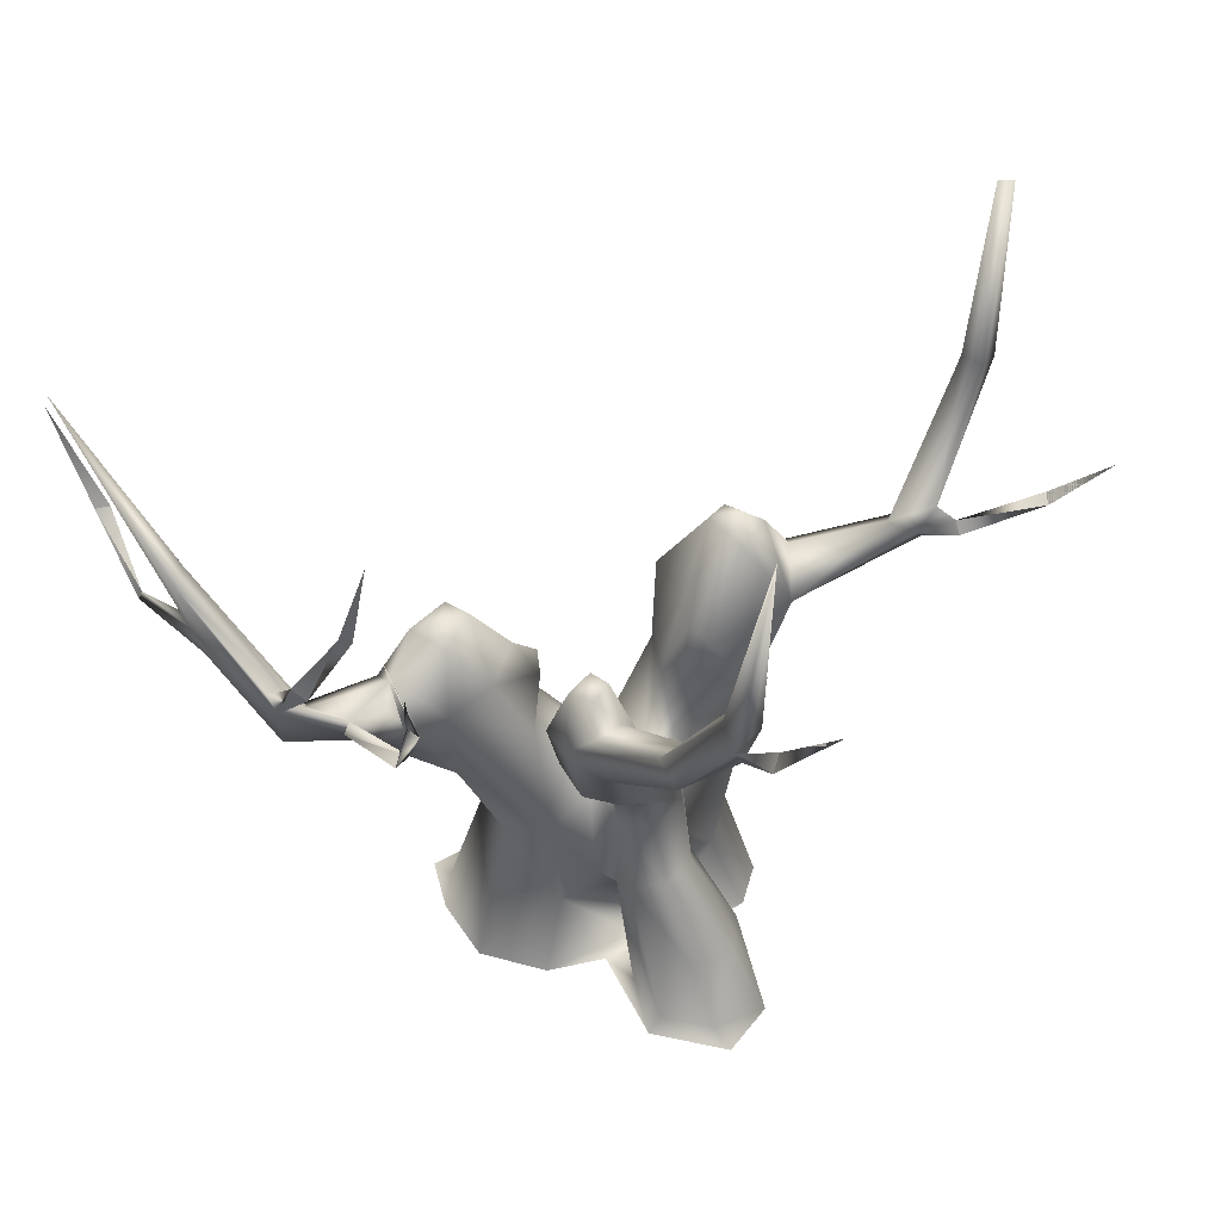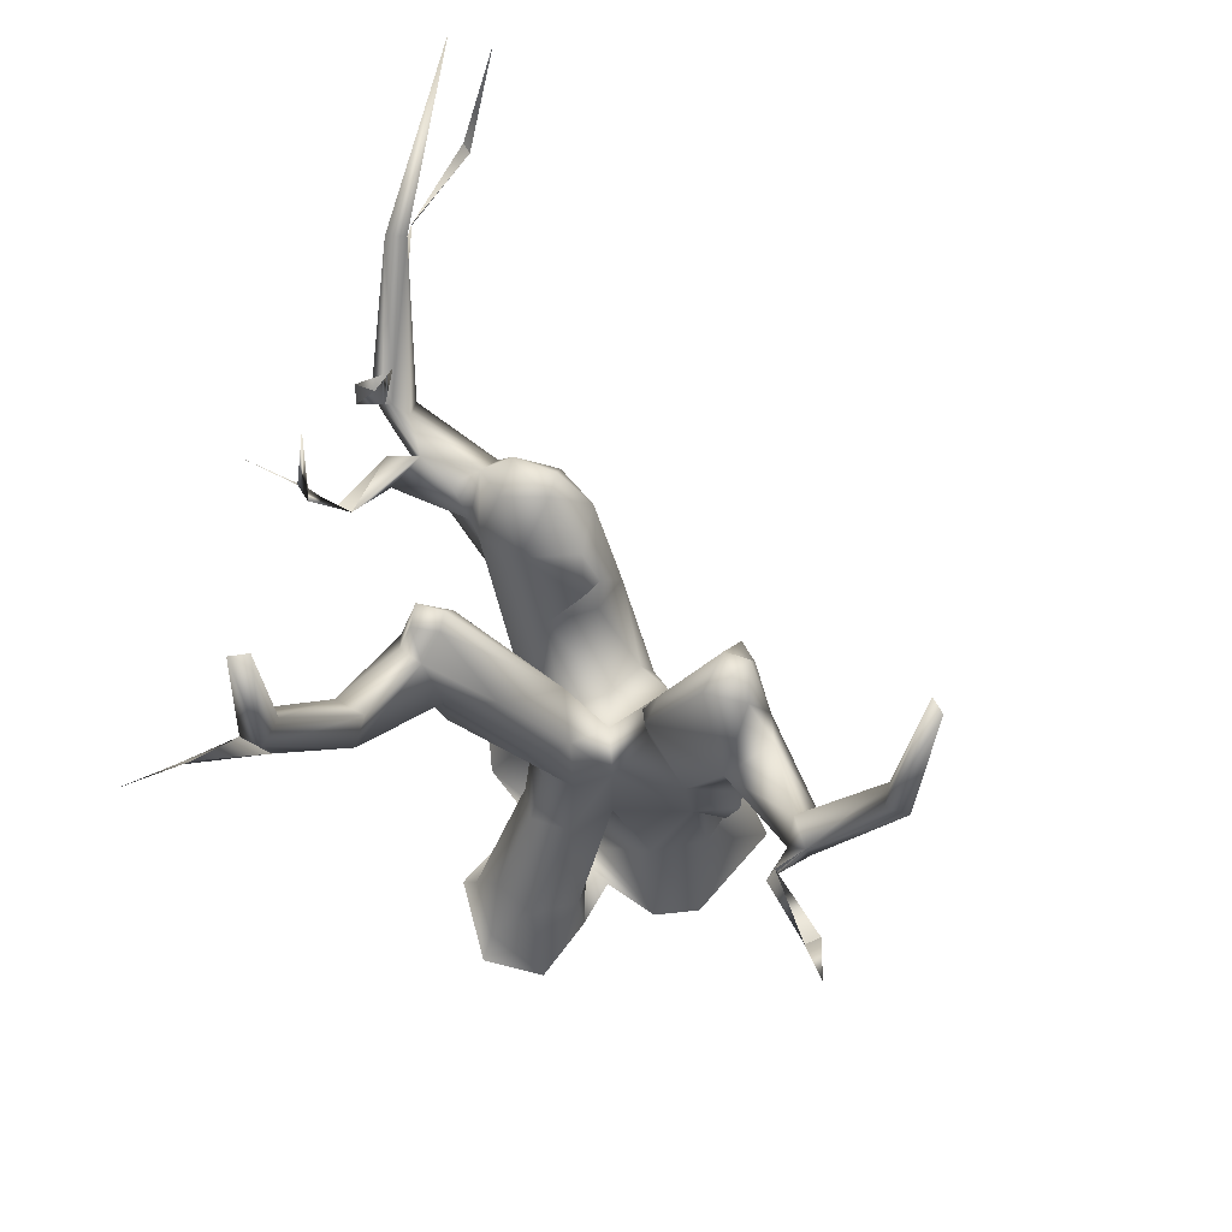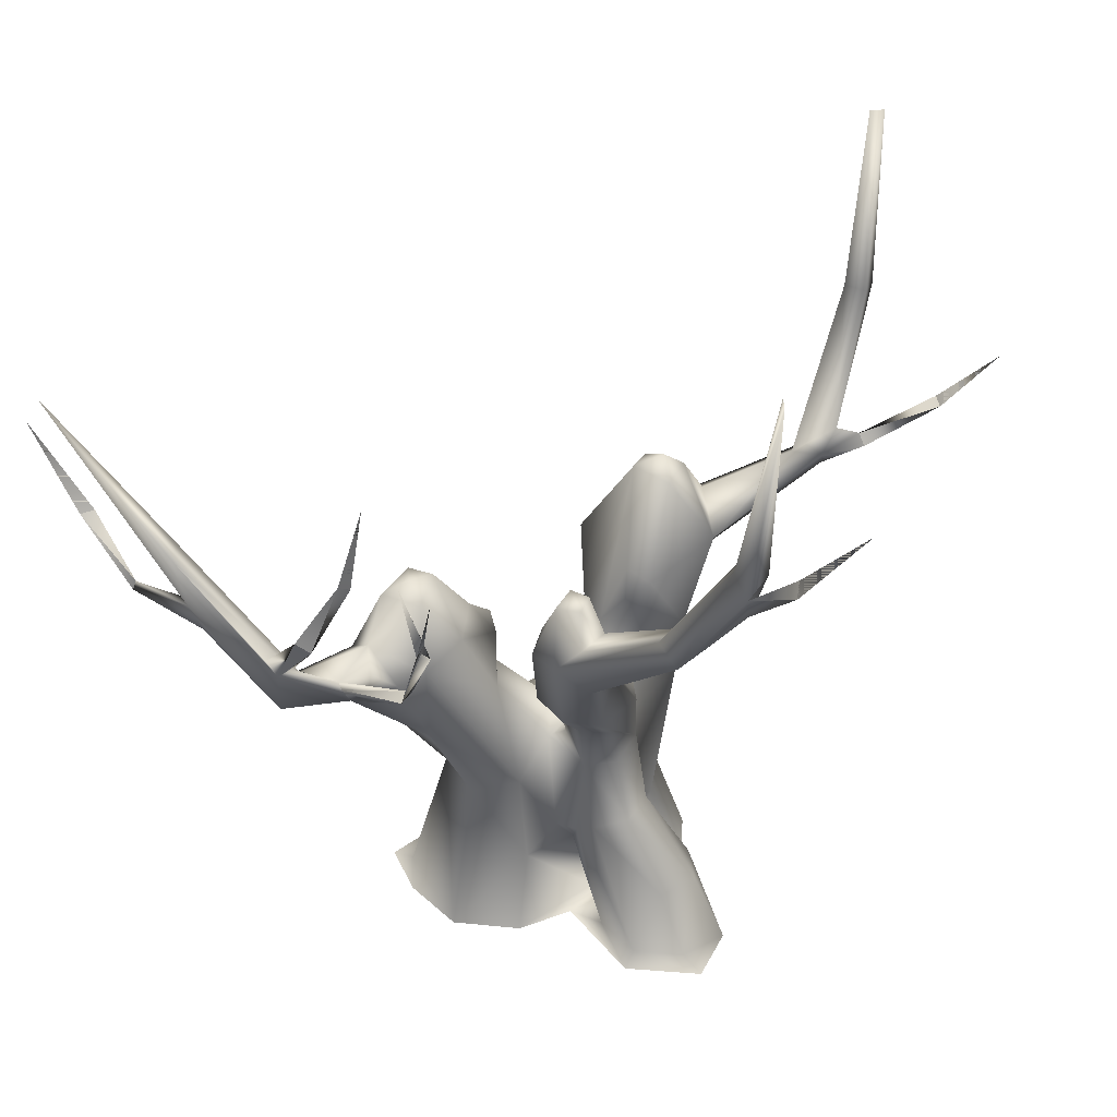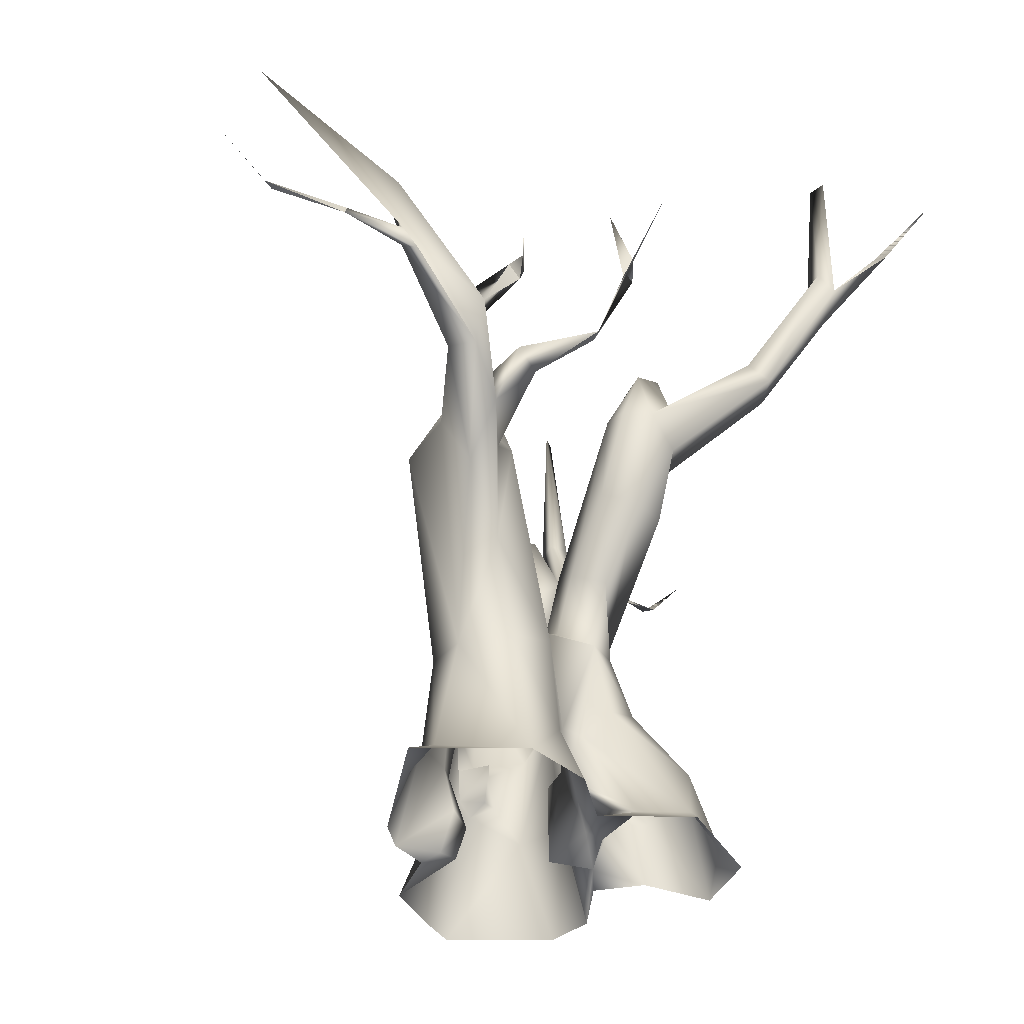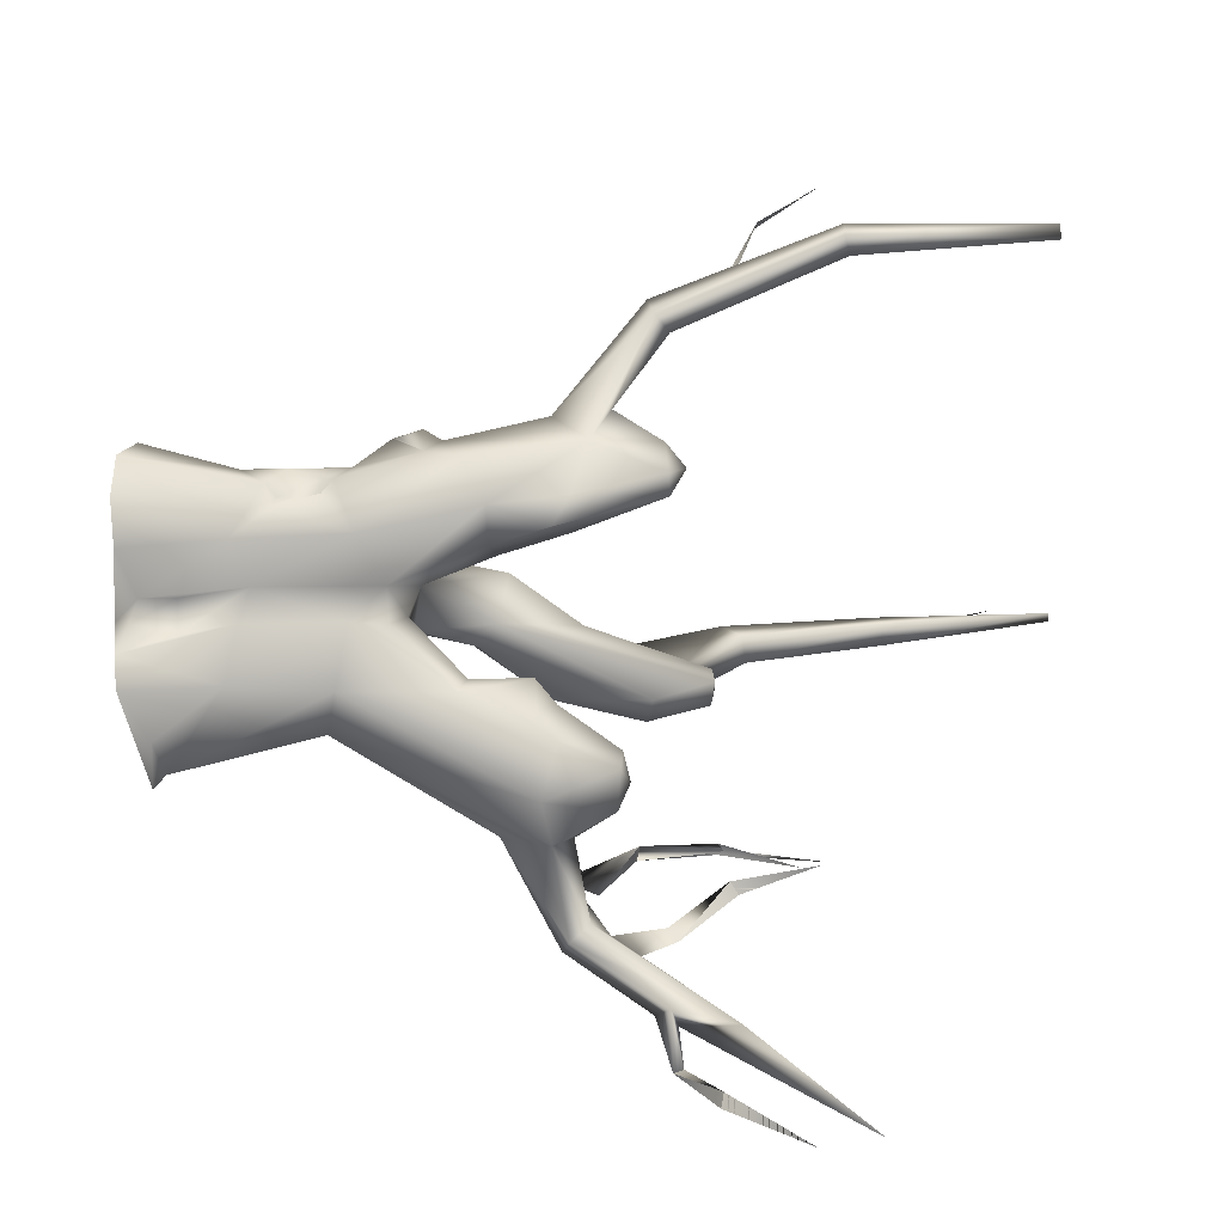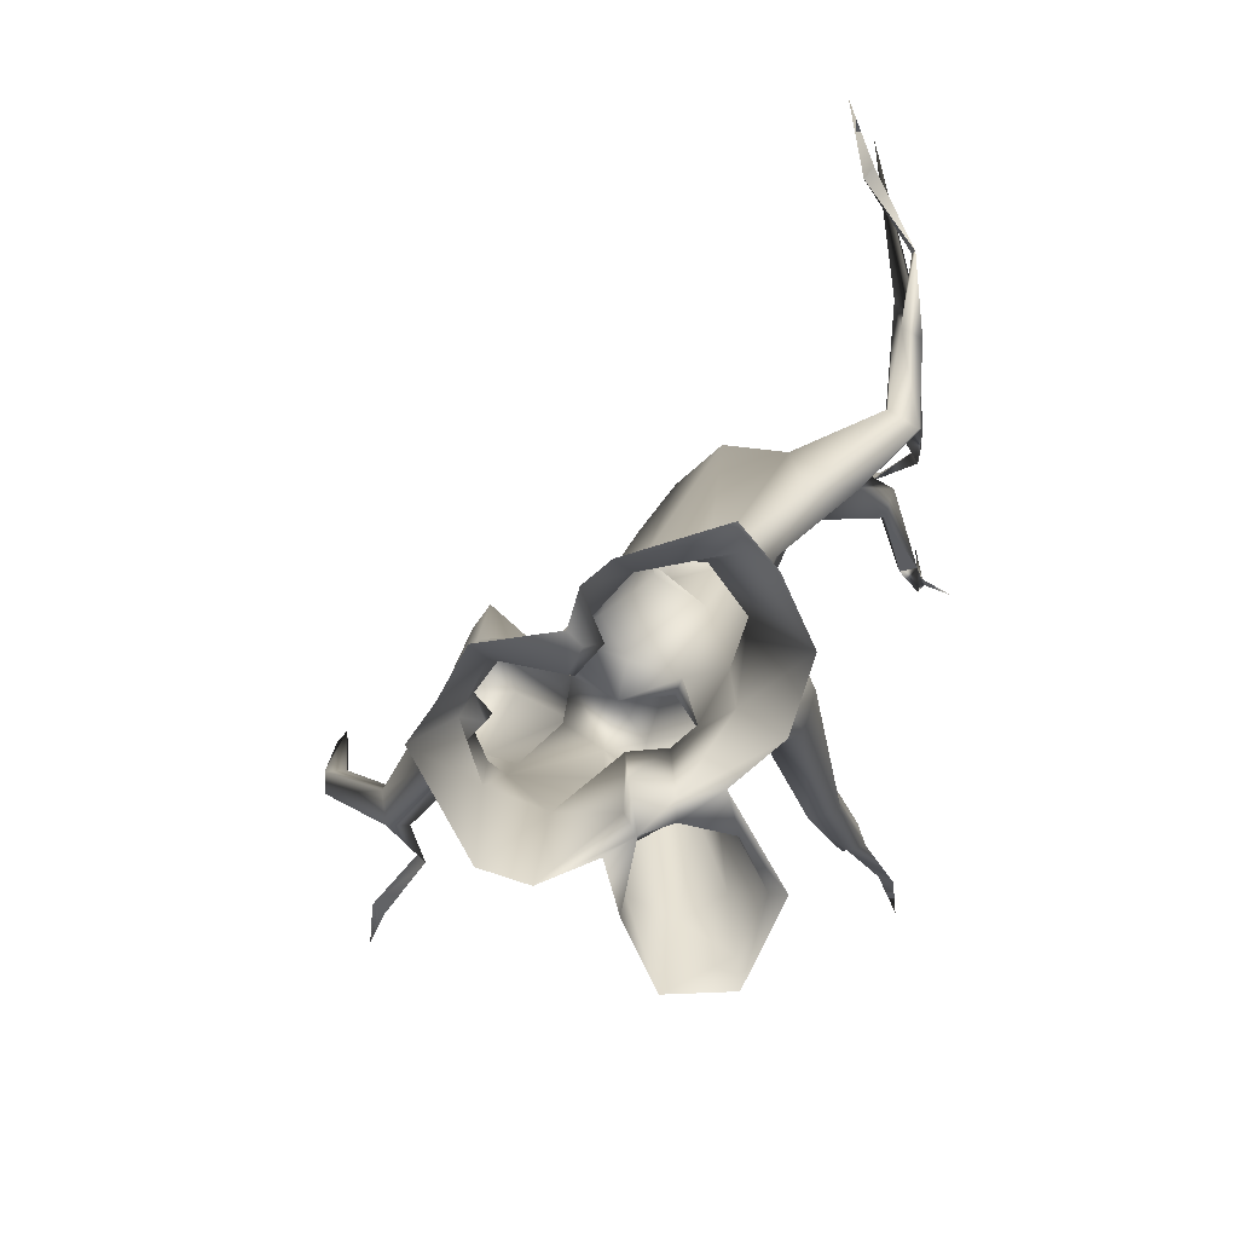
<metadata>
{"format":"obj","ext":"obj","renderer":"f3d","projection":"perspective","resolution":1024,"background":"white","views":[{"elev":49.2,"azim":-139.2,"up":"+Y"},{"elev":65.1,"azim":-70.8,"up":"+Y"},{"elev":41.4,"azim":-149.7,"up":"+Y"},{"elev":-39.4,"azim":159.4,"up":"+Y"},{"elev":30.4,"azim":91.8,"up":"+Z"},{"elev":-78.8,"azim":97.0,"up":"+Y"}]}
</metadata>
<code>
v  -112 -227.1 1477
v  269.8 2742 -88.05
v  -668.1 -46.49 -401.7
v  -593.5 3815 1185
v  878.1 3313 -1929
v  709.6 -191.4 320.9
v  -471.8 1867 238.2
v  -283.2 867.6 1063
v  944.3 39.9 -655.9
v  -1897 -197.6 -335
v  385.9 3369 -906.7
v  -727.6 1658 -292.2
v  -1216 3813 -867.8
v  95.15 2869 1066
v  166.7 -107.7 464
v  -956.5 -199.3 392.1
v  -799.2 1663 1285
v  -715.4 3533 -1077
v  -2637 5258 -1467
v  -803.3 2966 628
v  -1019 3046 1290
v  564 2942 -1368
v  498.8 1252 -461.3
v  159.8 1693 275.1
v  -1233 3273 -731.6
v  -500.5 529.6 195.6
v  -913 -235.4 1163
v  -244.4 1289 1238
v  -448.1 797.3 -270.7
v  104.2 -7.411 -1037
v  -891.6 4054 -812.2
v  902.4 2886 -1119
v  -1367 -71.07 -698.9
v  496.2 3387 -552.6
v  -755.7 3269 1570
v  -1634 3716 1925
v  -761.6 950.5 365.1
v  440.9 -184 1024
v  -658 4969 -2319
v  -126.8 3478 -1963
v  -218.7 4734 -2064
v  666.5 3043 -1643
v  -754 1686 367.3
v  272.1 174.3 229
v  -81.3 860.4 1109
v  -879.8 2748 -900.3
v  -2507 5429 -1437
v  941.5 2954 -2037
v  1606 3822 -2181
v  -1846 -233.1 157.8
v  563.6 1327 -53.05
v  -464.2 1802 -145.8
v  -973.7 1770 127.4
v  681.8 2495 -1200
v  -617.5 2775 549
v  -700.5 4.789 -87.45
v  -427.5 4100 -1999
v  -1560 3500 2077
v  -1639 4967 2504
v  -2004 3989 1881
v  764.4 2932 -313.5
v  -928.1 2488 98.47
v  -498.9 -154.5 182
v  -419.4 937.2 1220
v  585.9 2201 -24.76
v  -2575 4958 -1307
v  -2665 6800 -1194
v  735.1 3356 -924.1
v  -848.2 1705 1028
v  1721 4284 -2065
v  2849 5250 -2117
v  460.6 -225.6 430.7
v  -1880 4278 -995.3
v  -1405 458.3 306
v  -508.5 1916 1338
v  -383.7 3684 1253
v  -1628 528.3 -5.35
v  6.448 2299 -423.5
v  -838.4 1013 -327.9
v  621.9 -22.3 -872.4
v  -894.2 2819 1439
v  -1080 4054 -992.5
v  -1683 3922 2055
v  606.8 2828 -1588
v  -995.1 41.09 -447.6
v  -2025 4156 -1258
v  110.7 1272 -680
v  -614.2 558.4 1110
v  -896.5 254.9 -85.41
v  314.6 626.7 351.6
v  -311.6 1228 1036
v  -743.8 2582 657.2
v  -666.6 3586 -849.5
v  -2056 4109 -1008
v  -860.5 -153.4 165.7
v  -934.9 1666 -127.6
v  892.8 3363 -2095
v  695.2 3807 -2110
v  -86.82 2989 1224
v  -1446 4934 2656
v  -1571 6484 2717
v  -774.9 1894 1379
v  54.18 1676 535.9
v  -210.9 795.6 1221
v  -3082 5639 -1677
v  -3585 6425 -1713
v  1019 2819 -665.9
v  -926.4 2309 986.1
v  354.9 2910 -259.6
v  -416.3 4283 -2063
v  13.55 1450 940.2
v  -1080 1102 128.4
v  -1142 2732 -763.1
v  -252.5 1420 -520.9
v  -505.3 513.2 -86.46
v  703.7 3040 -1181
v  267.8 2829 -1042
v  -604.6 2808 -820.9
v  -389 3698 1061
v  -391.6 2448 550.5
v  745.3 103.3 -668.5
v  -332 4097 -2038
v  1100 3016 -1839
v  -505.8 2424 -98.73
v  -731.1 3690 1020
v  124.3 -247 1261
v  -1371 -91.81 336.4
v  -479.3 3112 1465
v  -1381 3673 1892
v  -885.7 4027 -1025
v  -1494 551.4 -333.2
v  -1132 3745 -1070
v  618.9 545.5 12.24
v  505.4 3207 -1838
v  -715.2 2038 1319
v  1574 3765 -2050
v  2074 3865 -2190
v  -1017 3046 -406.2
v  -1073 -234.4 829.6
v  -1845 4309 -1221
v  196.2 716.7 590.9
v  160.2 2634 -178.5
v  -1937 4069 1917
v  -2372 4313 2357
v  -1049 330 244.5
v  708.3 3375 -574.7
v  -1310 3563 2080
v  -99.61 2400 790.1
v  182.2 578.1 974.5
v  -1091 1113 -183.7
v  -824.4 509.7 704.6
v  -654.2 1374 1118
v  -404.1 -19.45 -805.6
v  -341.9 1741 -206.4
v  -2506 5448 -1229
v  96.31 165.7 432
v  -188.7 1794 137.7
v  334.9 -155.8 347.8
v  -1182 3304 -1020
v  423.9 4181 -1745
v  469.8 4250 -1834
v  375.1 4864 -1616
v  -2737 6817 -1316
v  331 3081 -1742
v  -631.5 792.9 -220.9
v  -48.12 2394 1157
v  -321.9 2192 1404
v  -774.5 2206 -448.6
v  585.2 3723 -2064
v  -1620 4929 2674
v  -3039 5700 -1566
v  1030 3426 -2052
v  -357.9 1209 1183
v  526 2769 -211.2
v  -724.6 -87.84 236.7
v  -1374 40.8 -579.9
v  -1465 4973 2486
v  -1491 6497 2623
v  -690.6 3657 1344
v  -1716 -63.16 -329.4
v  1673 4274 -2221
v  -570.2 2991 654.8
v  -2449 4296 2271
v  -2811 4793 2476
v  -843.9 -28.23 -76.49
v  -141 3499 -1835
v  161.7 2945 -678.3
v  441.8 2719 -1184
v  -1082 2410 -88.13
v  2705 4120 -2008
v  2626 4138 -1925
v  3187 4768 -1923
v  267.9 1407 352.4
v  1482 3647 -2185
v  266.8 2258 -106.2
v  2095 3788 -2211
v  -945.6 3535 -1146
v  904.2 3166 -1805
v  583.1 3447 -767.2
v  846.3 -176.2 106.4
v  340.7 2001 -919.3
v  -528 2295 -321
v  -320 583.9 -526.5
v  834.2 37.12 -331.8
v  -1037 4031 -788.6
v  -2690 5369 -1276
v  -93.05 1215 1200
v  -675.6 1713 1351
v  -3039 5700 -1566
v  -3082 5639 -1677
v  -416.3 4283 -2063
v  -332 4097 -2038
v  -332 4097 -2038
v  -416.3 4283 -2063
v  -1937 4069 1917
v  -2004 3989 1881
v  -2004 3989 1881
v  -1937 4069 1917
v  469.8 4250 -1834
v  423.9 4181 -1745
v  423.9 4181 -1745
v  469.8 4250 -1834
v  585.2 3723 -2064
v  695.2 3807 -2110
v  695.2 3807 -2110
v  585.2 3723 -2064
v  -3082 5639 -1677
v  -3039 5700 -1566
v  -2575 4958 -1307
v  -2637 5258 -1467
v  -2372 4313 2357
v  -2449 4296 2271
v  -2449 4296 2271
v  -2372 4313 2357
v  -126.8 3478 -1963
v  -141 3499 -1835
v  -141 3499 -1835
v  -126.8 3478 -1963
v  2705 4120 -2008
v  2626 4138 -1925
v  2626 4138 -1925
v  2705 4120 -2008
v  2074 3865 -2190
v  2095 3788 -2211
v  2095 3788 -2211
v  2074 3865 -2190
v  -2637 5258 -1467
v  -2575 4958 -1307
g Tree_Dry_LOD1
f 69 43 37
f 141 103 111
f 103 166 111
f 43 69 108
f 51 107 61
f 201 87 114
f 153 203 30
f 201 114 117
f 148 103 7
f 149 38 15
f 69 151 88
f 87 30 203
f 79 176 131
f 112 77 74
f 61 65 51
f 117 114 78
f 7 157 154
f 77 112 150
f 124 202 93
f 112 53 96
f 119 148 120
f 128 167 166
f 193 90 133
f 72 15 38
f 56 115 203
f 85 165 115
f 135 167 128
f 152 88 64
f 86 159 94
f 31 124 93
f 46 168 53
f 86 140 197
f 7 120 148
f 108 92 43
f 125 20 21
f 76 128 99
f 116 68 32
f 54 32 23
f 133 90 6
f 133 200 204
f 65 61 174
f 78 154 157
f 206 94 73
f 205 138 124
f 63 56 95
f 26 145 89
f 1 104 88
f 173 28 152
f 111 149 141
f 154 78 114
f 131 150 79
f 23 121 30
f 13 138 205
f 197 132 130
f 123 32 54
f 198 116 32
f 115 89 85
f 116 11 68
f 34 187 109
f 179 21 35
f 128 81 135
f 81 128 147
f 129 35 21
f 50 127 74
f 151 26 175
f 151 139 27
f 89 145 95
f 104 1 126
f 40 110 122
f 40 122 57
f 40 134 164
f 186 164 42
f 42 116 198
f 84 42 97
f 7 43 120
f 62 124 138
f 15 141 149
f 158 44 156
f 104 64 88
f 45 207 91
f 159 86 197
f 168 46 118
f 73 155 206
f 47 140 86
f 198 32 123
f 49 48 97
f 70 198 123
f 97 48 84
f 50 74 77
f 107 51 23
f 121 23 51
f 12 154 29
f 118 202 168
f 25 159 113
f 62 189 53
f 22 42 164
f 117 188 201
f 43 92 120
f 125 182 20
f 203 153 56
f 3 85 185
f 110 57 41
f 186 57 110
f 35 129 147
f 83 58 170
f 100 147 129
f 60 58 83
f 36 58 60
f 81 58 36
f 146 61 107
f 34 109 61
f 53 43 62
f 62 43 7
f 63 175 26
f 115 56 63
f 28 173 91
f 64 104 8
f 65 193 51
f 157 195 78
f 86 94 66
f 163 19 206
f 163 47 19
f 67 206 155
f 107 68 146
f 68 11 199
f 135 108 69
f 75 17 152
f 71 49 181
f 97 181 49
f 136 70 123
f 71 70 49
f 6 44 158
f 140 132 197
f 13 73 94
f 74 37 112
f 145 26 37
f 111 166 167
f 152 28 75
f 128 76 179
f 182 125 119
f 180 50 77
f 176 180 131
f 78 195 2
f 187 78 142
f 165 29 115
f 29 165 12
f 204 121 133
f 36 21 81
f 108 135 81
f 205 82 13
f 93 130 31
f 83 177 129
f 143 83 36
f 201 188 84
f 48 54 84
f 165 85 176
f 85 3 33
f 86 19 47
f 66 19 86
f 30 87 23
f 87 201 23
f 88 27 1
f 88 151 27
f 89 185 85
f 95 185 89
f 6 90 44
f 141 156 44
f 91 8 45
f 8 91 173
f 20 55 92
f 20 92 108
f 202 118 93
f 130 93 18
f 94 25 13
f 159 25 94
f 127 95 145
f 175 139 151
f 202 12 168
f 96 150 112
f 181 172 5
f 5 97 42
f 97 5 169
f 172 169 5
f 103 148 166
f 99 14 119
f 147 100 170
f 59 177 83
f 101 170 100
f 178 177 59
f 69 17 102
f 17 75 208
f 193 103 141
f 195 157 24
f 104 45 8
f 149 104 126
f 171 105 66
f 106 209 210
f 106 105 171
f 105 19 66
f 68 107 32
f 107 23 32
f 81 21 108
f 108 21 20
f 109 187 142
f 109 174 61
f 122 110 39
f 211 212 39
f 167 28 111
f 111 207 45
f 43 53 112
f 112 37 43
f 113 53 189
f 53 113 46
f 29 154 114
f 203 114 87
f 89 115 26
f 63 26 115
f 116 42 22
f 116 188 117
f 11 116 117
f 78 187 117
f 18 118 46
f 118 18 93
f 76 99 119
f 76 119 4
f 92 55 120
f 120 182 119
f 80 121 9
f 80 30 121
f 214 41 213
f 41 57 122
f 54 48 123
f 136 123 48
f 62 7 124
f 124 7 52
f 21 179 125
f 119 125 4
f 126 38 149
f 16 95 127
f 147 128 35
f 179 35 128
f 36 83 129
f 21 36 129
f 132 82 130
f 31 130 82
f 77 131 180
f 150 131 77
f 132 13 82
f 73 13 132
f 133 51 193
f 51 133 121
f 186 42 134
f 42 84 134
f 75 135 102
f 135 69 102
f 48 194 136
f 136 49 70
f 137 49 136
f 196 136 194
f 13 25 138
f 62 138 189
f 95 16 139
f 155 73 140
f 73 132 140
f 141 90 193
f 44 90 141
f 109 142 2
f 2 142 78
f 144 143 60
f 36 60 143
f 83 215 216
f 183 217 218
f 37 74 145
f 145 74 127
f 61 146 34
f 11 34 199
f 147 58 81
f 170 58 147
f 119 14 148
f 148 14 166
f 149 45 104
f 45 149 111
f 150 96 12
f 12 79 150
f 37 26 151
f 37 151 69
f 88 152 69
f 152 17 69
f 3 56 153
f 154 52 7
f 154 12 52
f 140 47 155
f 67 155 47
f 156 15 158
f 141 15 156
f 103 24 157
f 157 7 103
f 15 72 158
f 158 72 6
f 159 197 46
f 46 113 159
f 169 160 161
f 162 161 160
f 98 219 220
f 162 221 222
f 47 163 67
f 206 67 163
f 164 134 84
f 84 188 164
f 12 165 79
f 165 176 79
f 166 14 99
f 166 99 128
f 135 75 167
f 28 167 75
f 96 53 168
f 168 12 96
f 160 169 98
f 172 98 169
f 223 224 97
f 161 225 226
f 101 59 170
f 83 170 59
f 19 227 228
f 171 229 230
f 181 97 172
f 98 172 97
f 173 64 8
f 64 173 152
f 174 109 2
f 174 2 65
f 175 95 139
f 63 95 175
f 176 33 10
f 33 176 85
f 129 177 100
f 178 100 177
f 100 178 101
f 59 101 178
f 125 179 4
f 179 76 4
f 10 180 176
f 180 10 50
f 71 181 70
f 5 70 181
f 182 120 55
f 55 20 182
f 60 183 144
f 184 144 183
f 143 231 232
f 184 233 234
f 185 95 56
f 185 56 3
f 110 40 186
f 134 235 236
f 57 186 40
f 164 237 238
f 187 34 11
f 11 117 187
f 188 22 164
f 188 116 22
f 25 189 138
f 113 189 25
f 137 191 190
f 192 190 191
f 196 239 240
f 192 241 242
f 65 24 193
f 193 24 103
f 194 48 49
f 49 196 194
f 195 65 2
f 24 65 195
f 49 137 196
f 196 137 136
f 191 243 244
f 190 245 246
f 46 197 18
f 130 18 197
f 42 198 5
f 70 5 198
f 146 68 199
f 34 146 199
f 6 200 133
f 54 23 201
f 201 84 54
f 52 202 124
f 202 52 12
f 29 203 115
f 29 114 203
f 9 121 204
f 9 204 200
f 205 31 82
f 124 31 205
f 247 248 206
f 94 206 66
f 207 28 91
f 207 111 28
f 102 208 75
f 17 208 102

</code>
